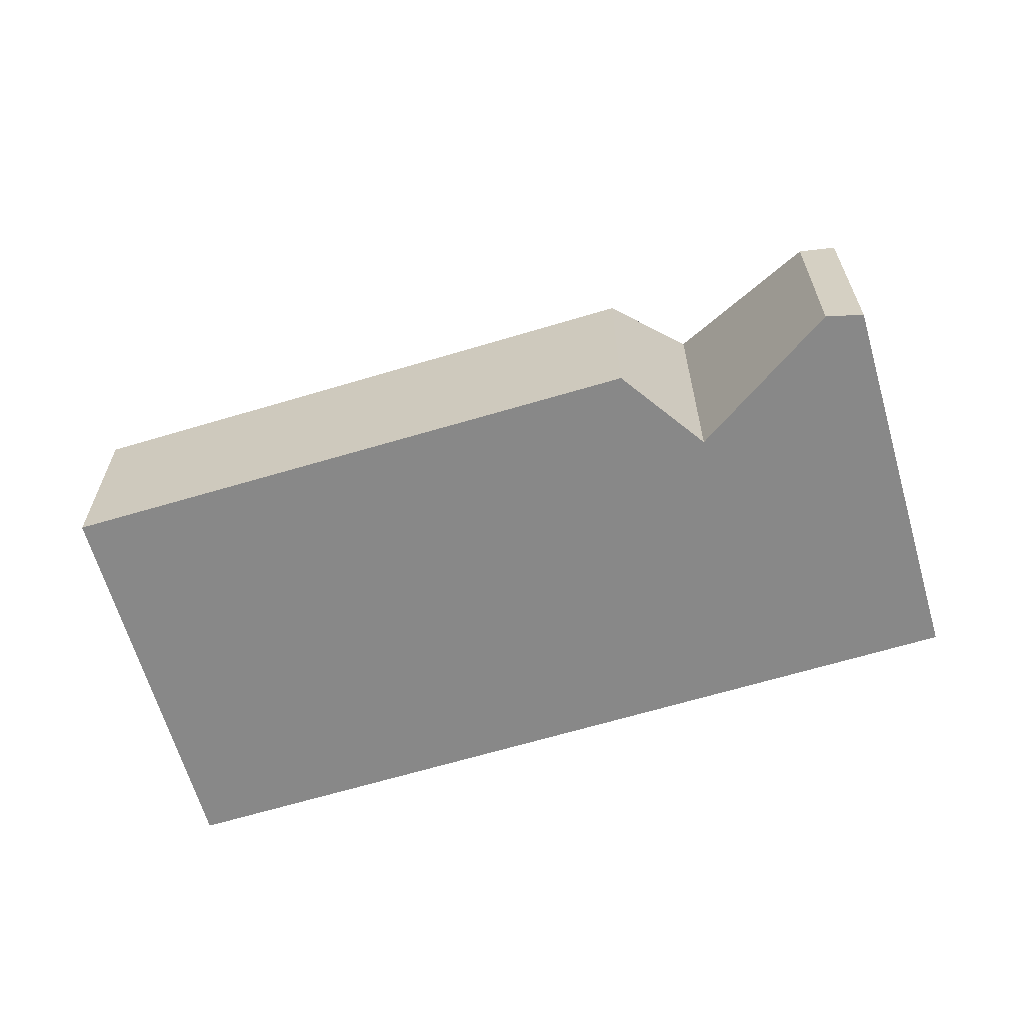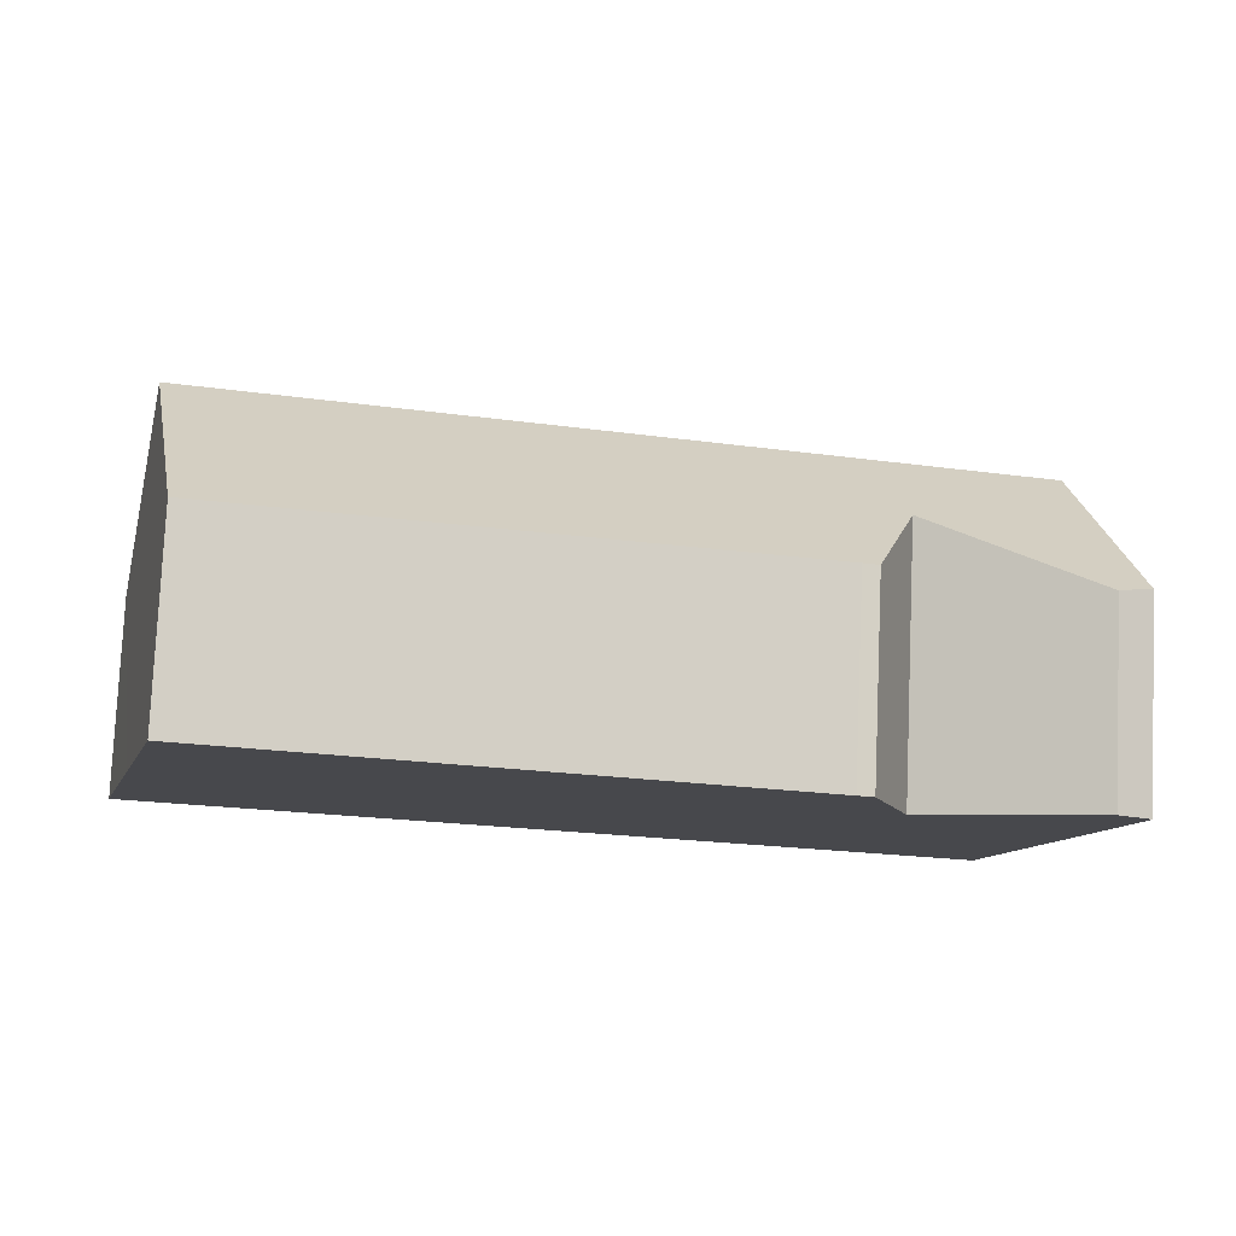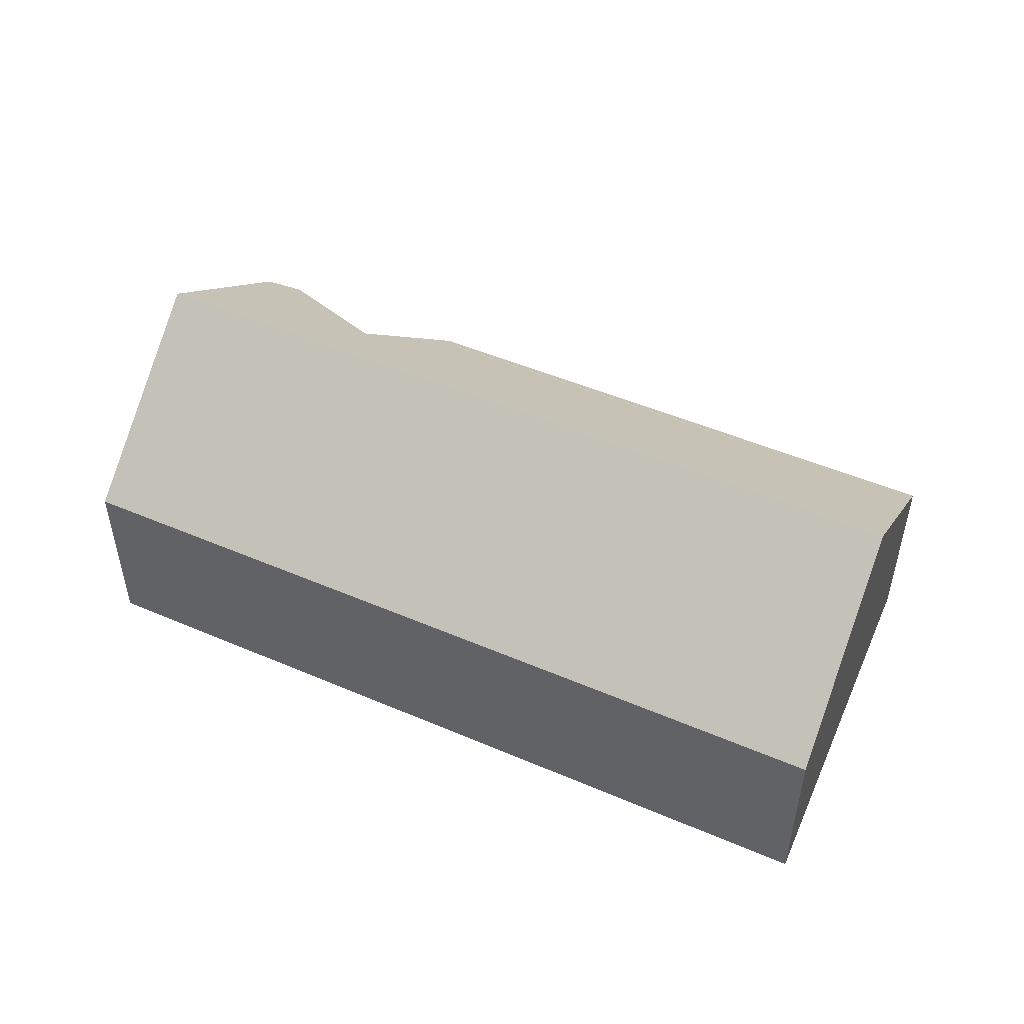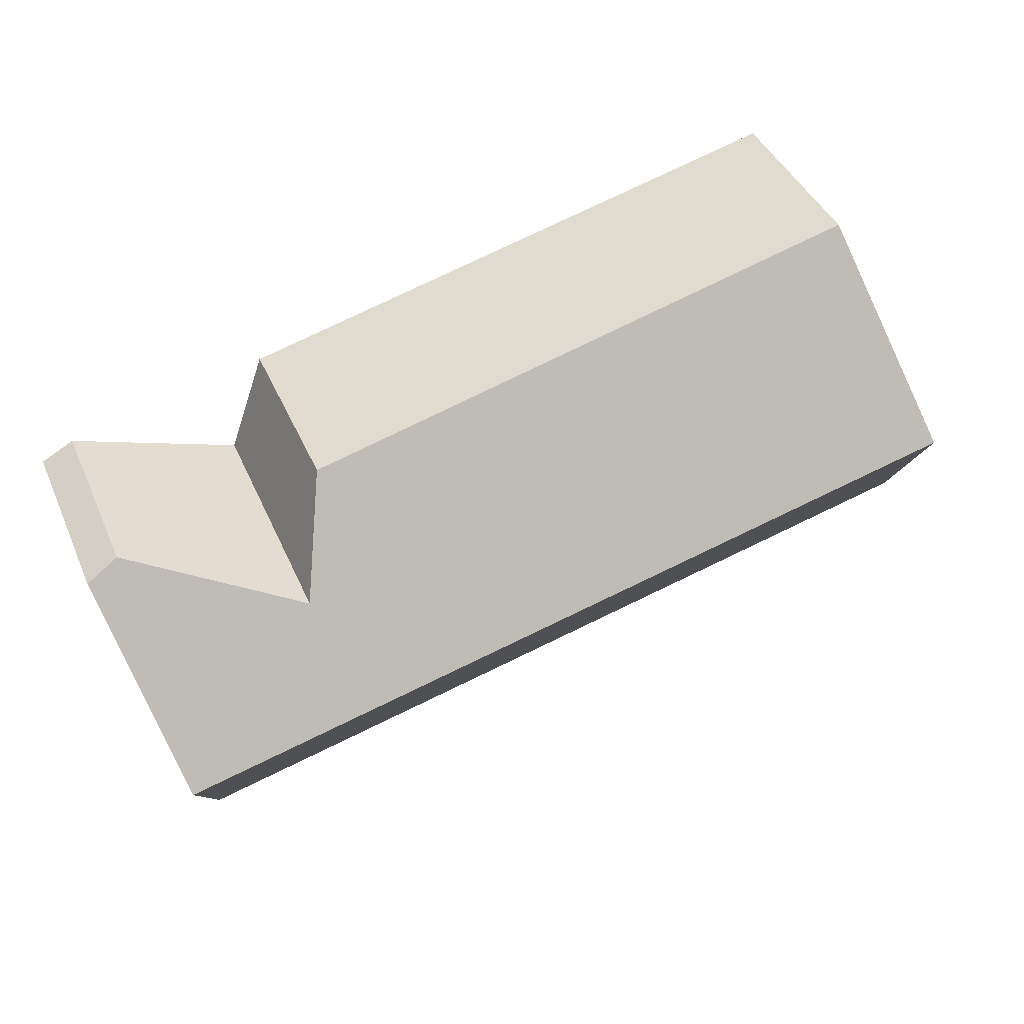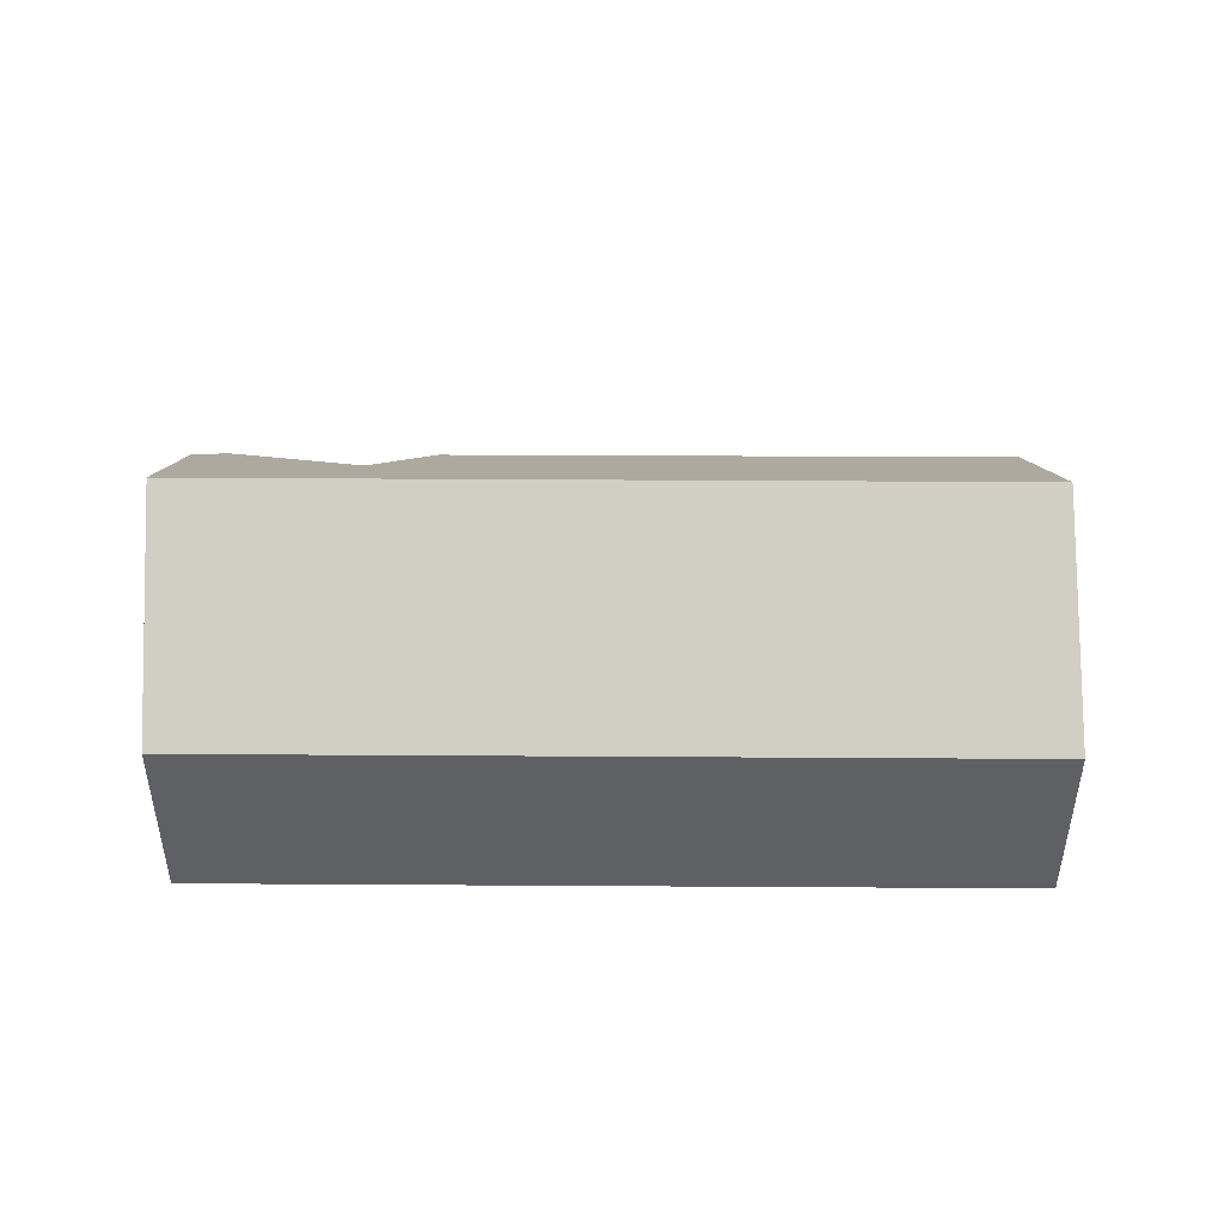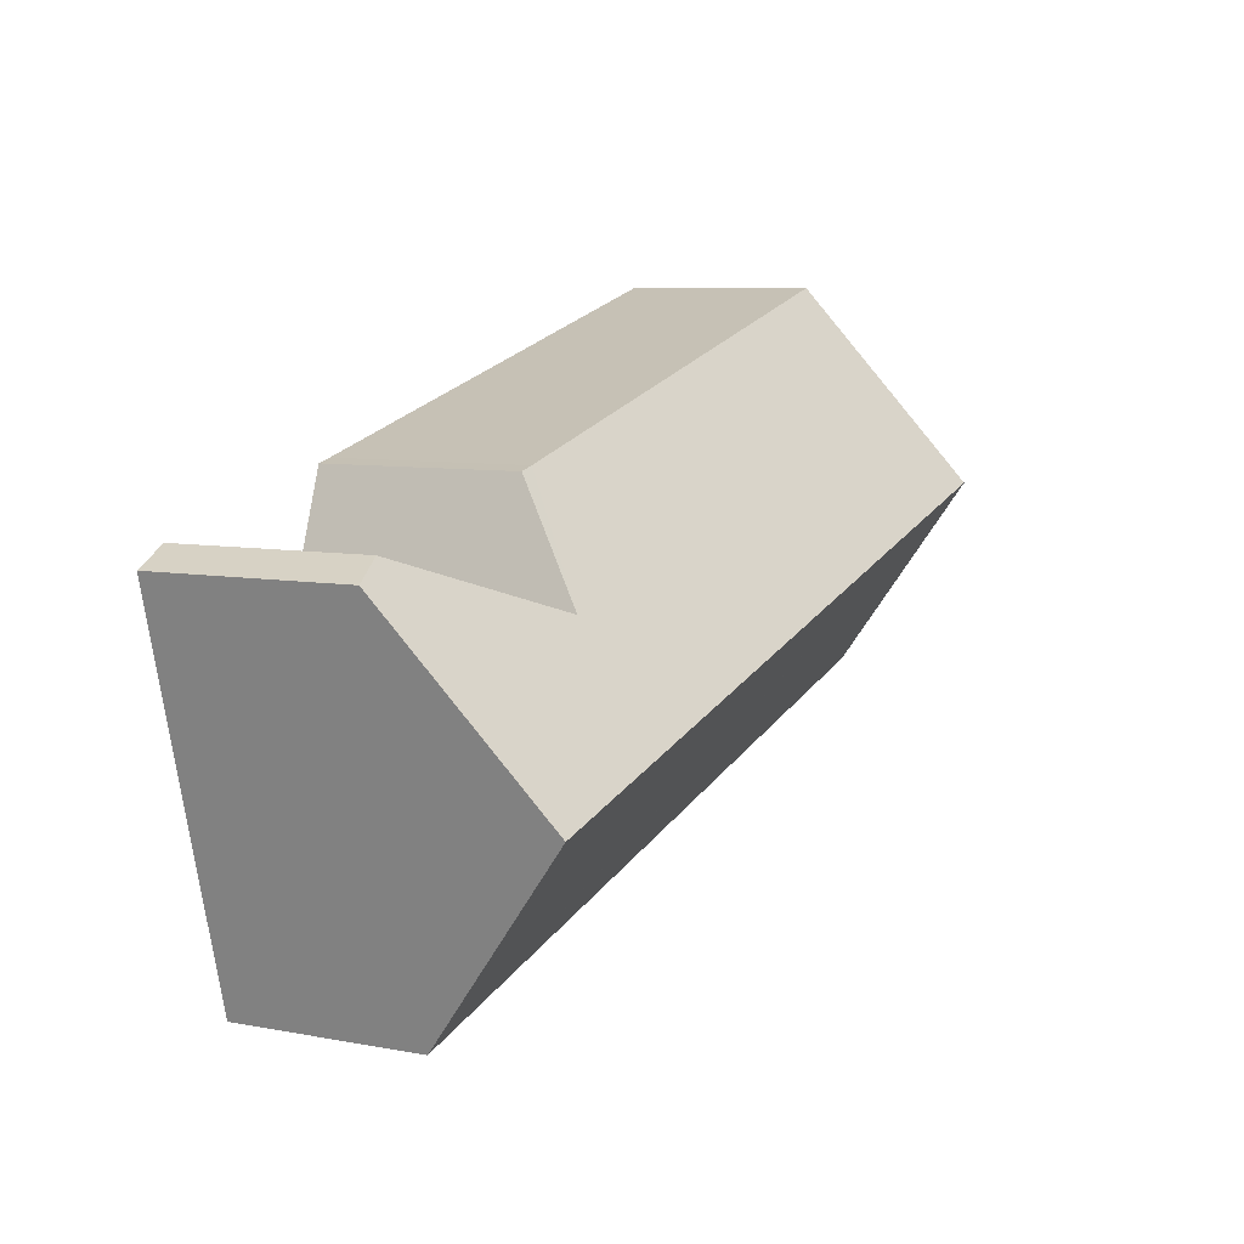
<metadata>
{"format":"obj","ext":"obj","renderer":"f3d","projection":"perspective","resolution":1024,"background":"white","views":[{"elev":-62.8,"azim":31.1,"up":"+Y"},{"elev":78.5,"azim":2.5,"up":"+Z"},{"elev":49.9,"azim":-141.0,"up":"+Y"},{"elev":41.6,"azim":157.9,"up":"+Z"},{"elev":46.0,"azim":-165.8,"up":"+Y"},{"elev":7.7,"azim":117.7,"up":"+Z"}]}
</metadata>
<code>
v  23.38 6.525 -4.1
v  1.516 9.561 5.424
v  24.41 9.561 -0.193
v  22.97 5.332 -5.636
v  22.95 5.332 -5.631
v  0 5.332 3.265e-16
v  18.55 5.468 6.853
v  3.014 5.379 10.79
v  20.06 7.456 3.759
v  19 5.467 6.745
v  24.82 5.397 5.413
v  25.76 5.597 4.909
v  3.014 -6.605e-16 10.79
v  18.55 -4.196e-16 6.853
v  19 -4.13e-16 6.745
v  20.06 -2.302e-16 3.759
v  24.82 -3.315e-16 5.413
v  25.76 -3.006e-16 4.909
v  24.41 1.182e-17 -0.193
v  23.38 2.511e-16 -4.1
v  22.97 3.451e-16 -5.636
v  0 0 0
v  22.95 3.448e-16 -5.631
v  1.516 -3.321e-16 5.424
g defaultobject
f 1 2 3
f 2 1 4
f 2 4 5
f 2 5 6
f 7 2 8
f 2 7 9
f 2 9 3
f 9 7 10
f 3 9 11
f 3 11 12
f 13 7 8
f 7 13 14
f 7 14 10
f 10 14 15
f 16 11 9
f 11 16 17
f 10 16 9
f 16 10 15
f 18 3 12
f 3 18 1
f 1 18 19
f 1 19 20
f 1 20 4
f 4 20 21
f 11 18 12
f 18 11 17
f 21 5 4
f 5 21 6
f 6 21 22
f 22 21 23
f 6 8 2
f 8 6 13
f 13 6 24
f 24 6 22
f 17 19 18
f 19 17 20
f 20 17 16
f 20 16 21
f 21 16 23
f 23 16 22
f 22 16 15
f 22 15 14
f 22 14 24
f 24 14 13

</code>
